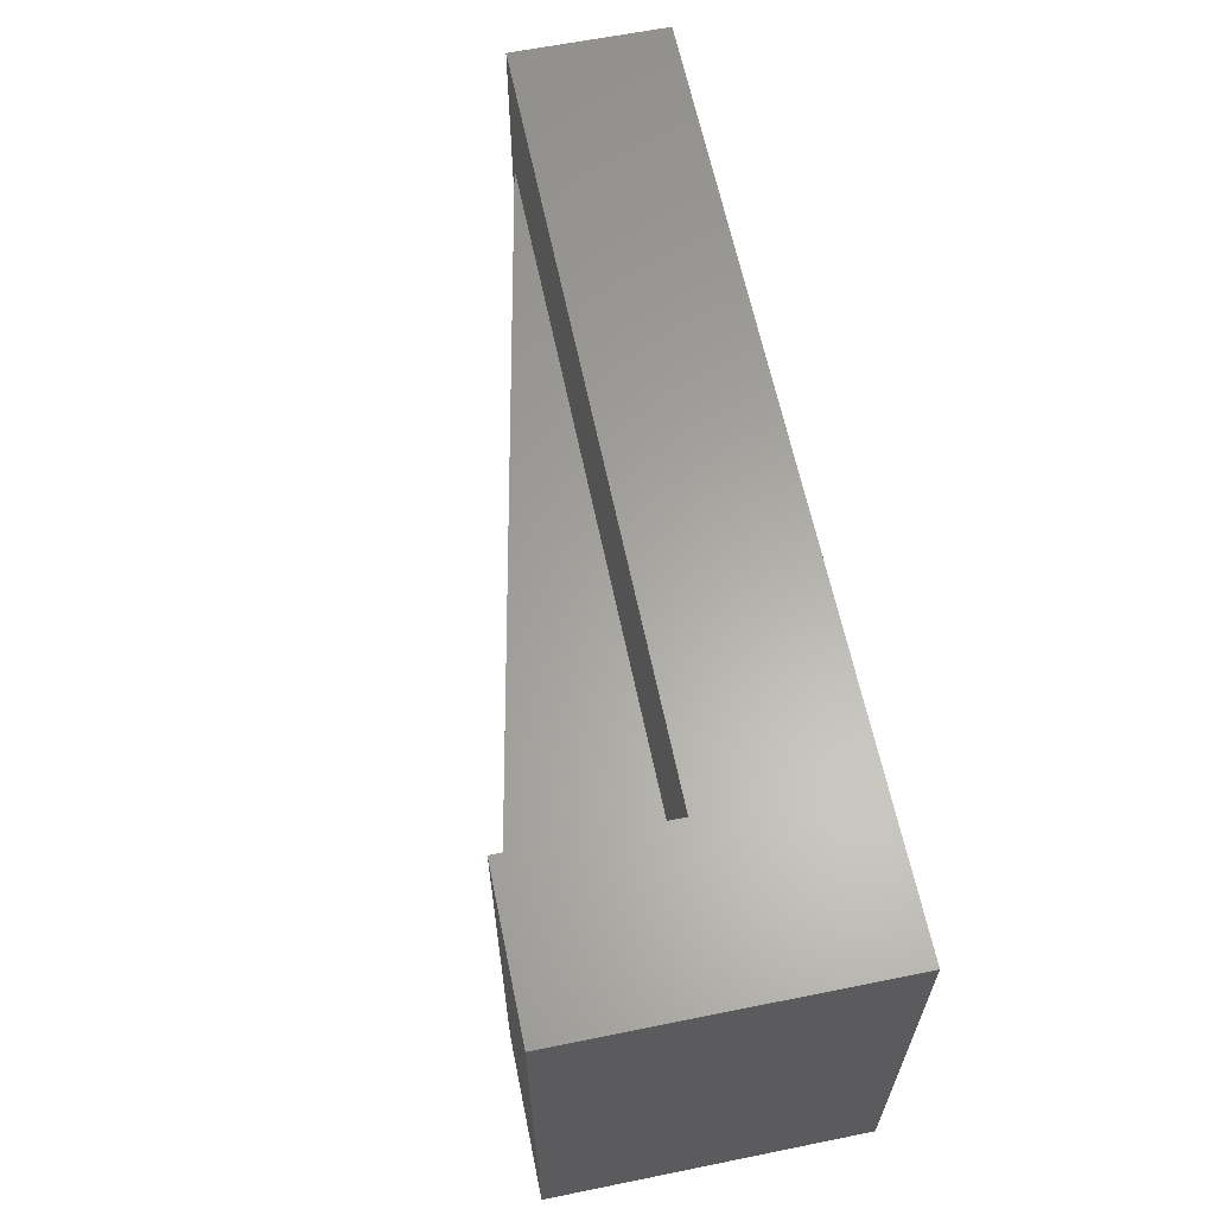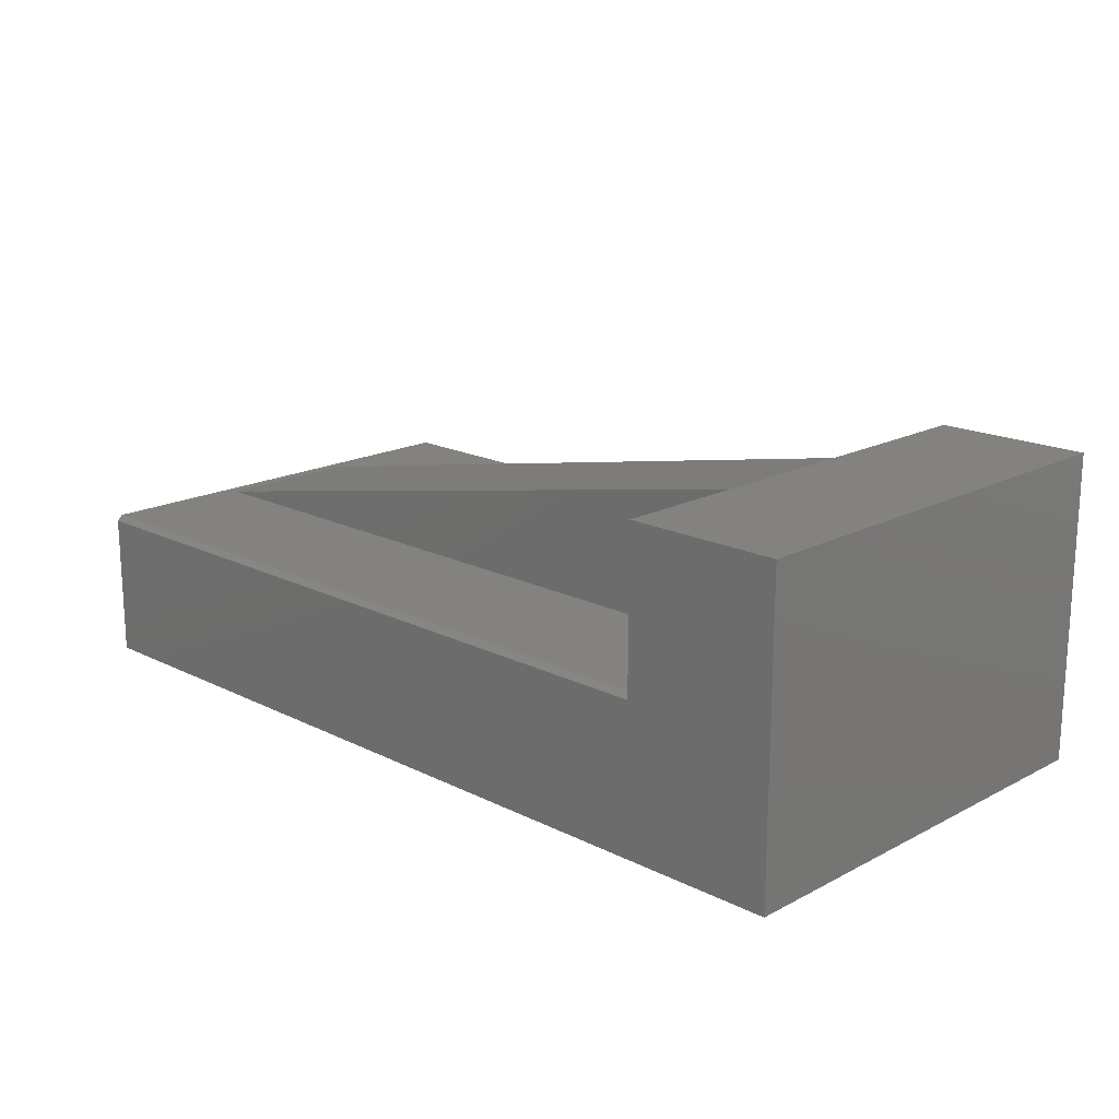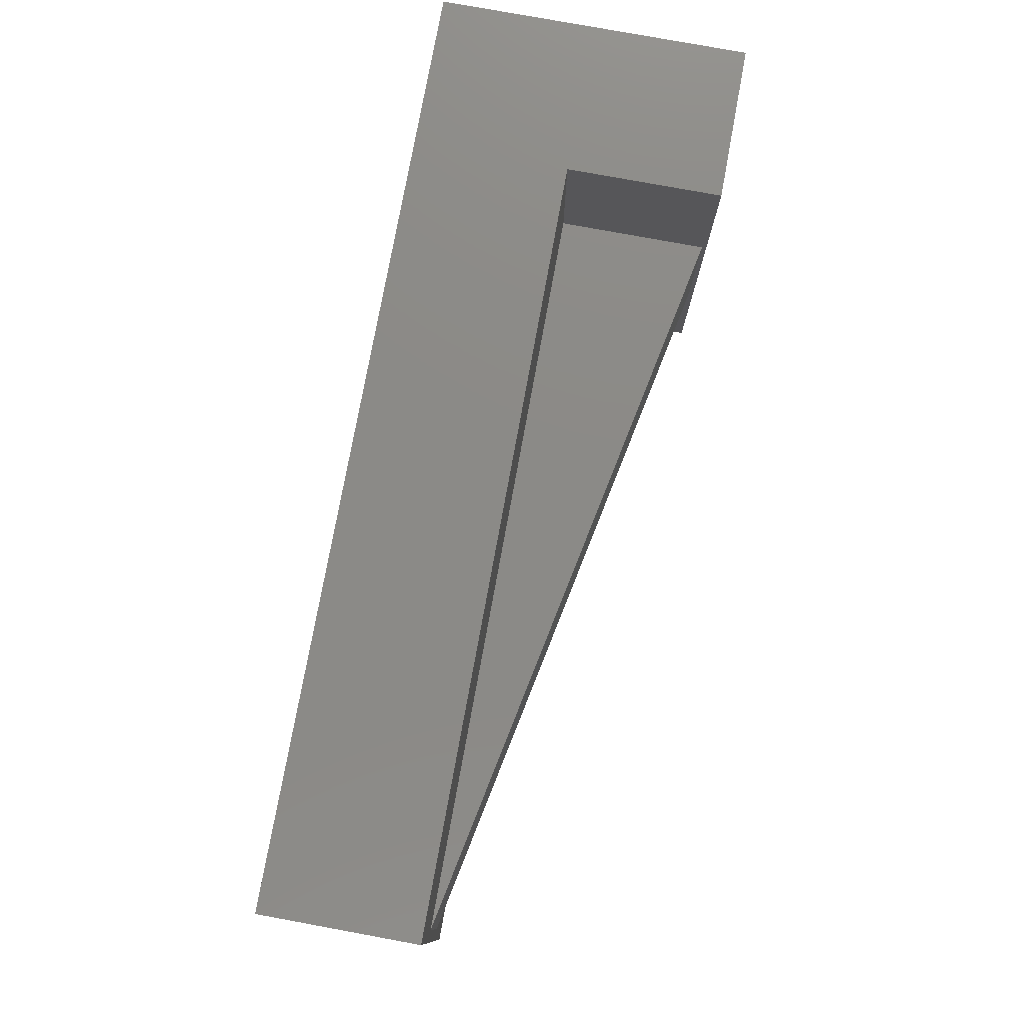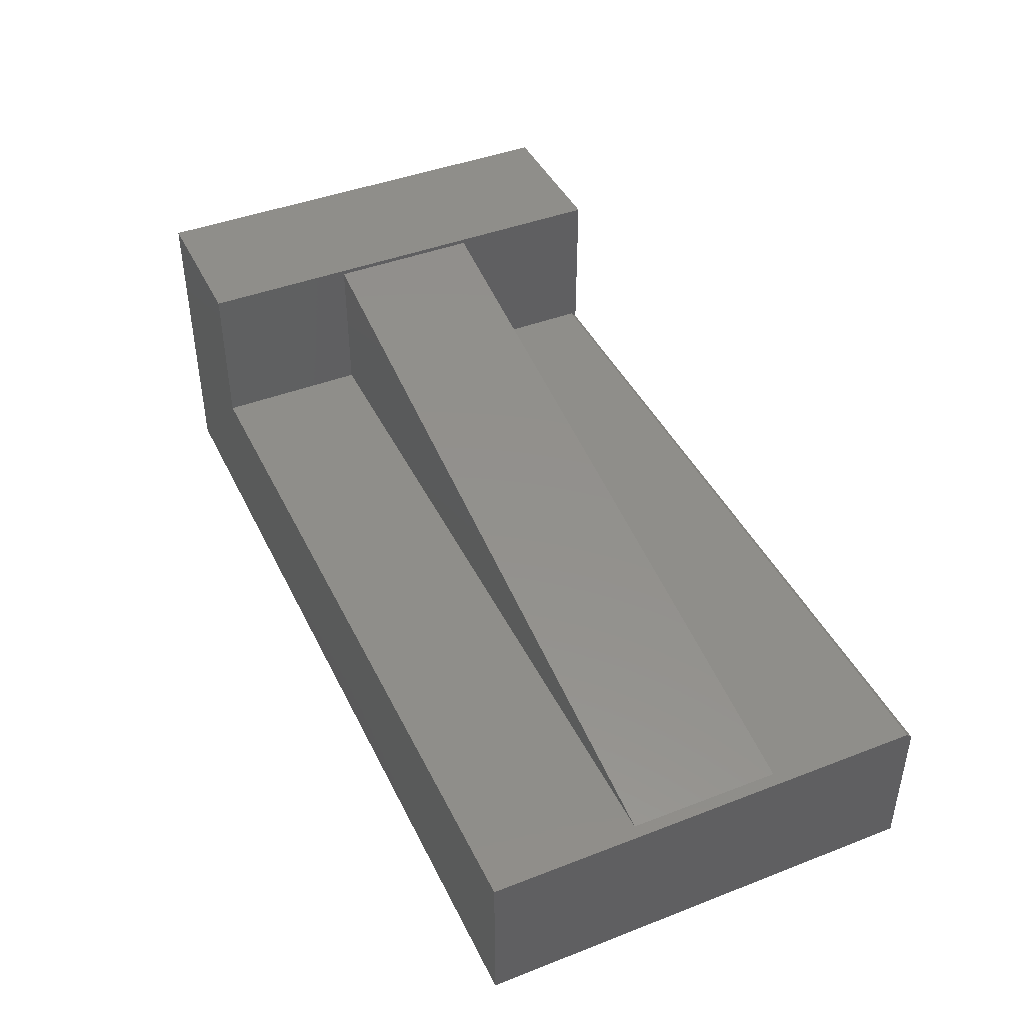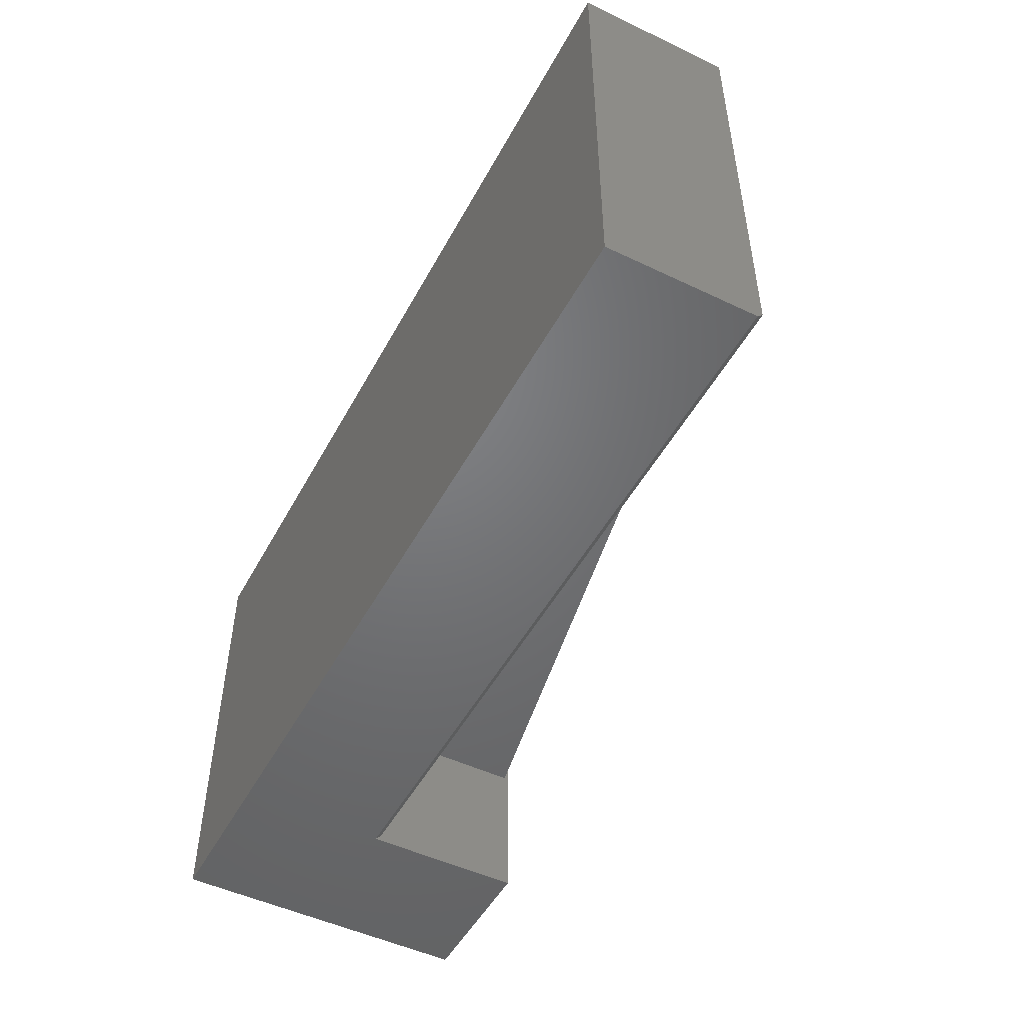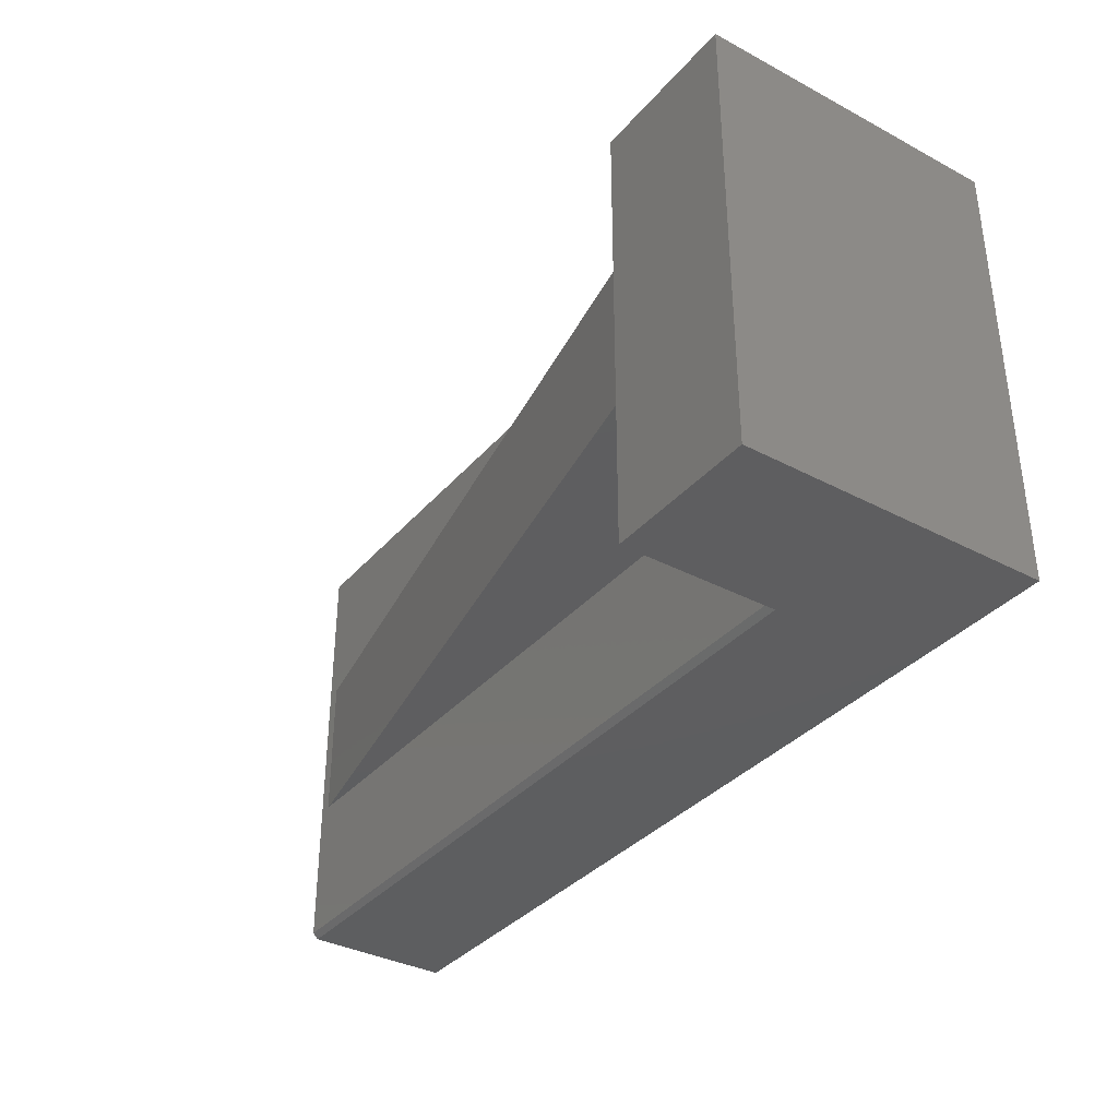
<metadata>
{"format":"stl","ext":"stl","renderer":"f3d","projection":"perspective","resolution":1024,"background":"white","views":[{"elev":62.4,"azim":-101.6,"up":"+Z"},{"elev":17.7,"azim":-135.6,"up":"+Y"},{"elev":78.1,"azim":100.4,"up":"+Z"},{"elev":43.1,"azim":65.4,"up":"+Y"},{"elev":-49.9,"azim":62.3,"up":"+Z"},{"elev":-35.6,"azim":-124.9,"up":"+Z"}]}
</metadata>
<code>
# stl→obj: 23 verts, 42 faces
v 0.75 0.2535 -0.4219
v -0.309 0.2535 -0.4219
v 0.75 0.2613 -0.4141
v -0.309 0.2613 -0.4141
v -0.309 0.4758 -0.4219
v -0.309 0.4624 -0.4219
v -0.5234 0.4758 -0.4219
v -0.5234 0.04688 -0.4219
v 0.75 0.04688 -0.4219
v -0.5234 0.4758 0.2109
v -0.5234 0.04688 0.2109
v 0.75 0.2613 0.2109
v 0.75 0.04688 0.2109
v -0.309 0.4758 0.2109
v -0.309 0.2613 -0.2109
v 0.7323 0.2613 -0.2109
v 0.7323 0.2613 0
v -0.309 0.2613 0
v -0.309 0.2613 0.2109
v -0.309 0.4624 0.2109
v -0.309 0.4696 0
v -0.309 0.4624 0
v -0.309 0.4696 -0.2109
f 1 2 3
f 3 2 4
f 5 6 7
f 7 6 2
f 7 2 8
f 8 2 1
f 8 1 9
f 7 8 10
f 10 8 11
f 1 3 9
f 9 3 12
f 9 12 13
f 14 5 10
f 10 5 7
f 3 4 15
f 3 15 16
f 3 16 17
f 3 17 12
f 17 18 12
f 12 18 19
f 4 2 6
f 14 20 21
f 20 22 21
f 5 14 21
f 5 21 23
f 5 23 15
f 5 15 4
f 5 4 6
f 8 9 11
f 11 9 13
f 13 12 11
f 11 12 19
f 11 19 10
f 10 19 20
f 10 20 14
f 22 17 21
f 22 18 17
f 16 23 17
f 17 23 21
f 19 18 20
f 20 18 22
f 15 23 16

</code>
